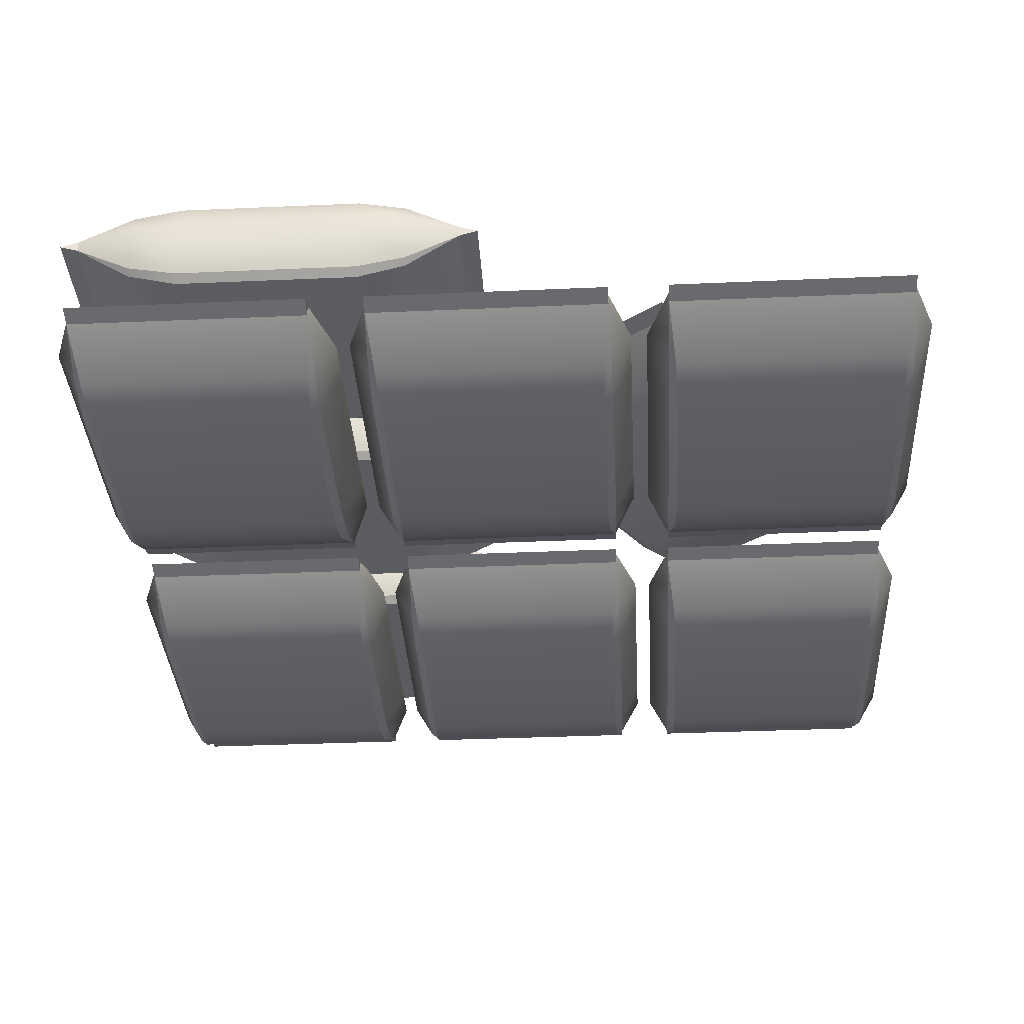
<metadata>
{"format":"obj","ext":"obj","renderer":"f3d","projection":"perspective","resolution":1024,"background":"white","views":[{"elev":-35.8,"azim":-86.7,"up":"+Y"}]}
</metadata>
<code>
v  -47.07 4.957 46.96
v  -47.07 4.957 20.11
v  -40.88 1.276 20.75
v  -40.88 1.276 46.32
v  -35.47 0 46.16
v  -35.47 0 20.91
v  -14.94 0 20.91
v  -14.94 0 46.16
v  -3.335 4.957 20.11
v  -3.335 4.957 46.96
v  -9.529 1.276 46.32
v  -9.529 1.276 20.75
v  -47.07 6.23 20.11
v  -47.07 6.23 46.96
v  -40.88 9.912 46.32
v  -40.88 9.912 20.75
v  -35.47 11.19 20.91
v  -35.47 11.19 46.16
v  -14.94 11.19 46.16
v  -14.94 11.19 20.91
v  -9.529 9.912 20.75
v  -9.529 9.912 46.32
v  -3.335 6.23 46.96
v  -3.335 6.23 20.11
v  -40.82 5.594 49.36
v  -40.88 9.36 47.09
v  -40.88 1.828 47.09
v  -35.47 5.594 49.36
v  -35.47 0.735 47.12
v  -14.94 0.735 47.12
v  -14.94 5.594 49.36
v  -9.529 9.36 47.09
v  -10.06 5.594 49.36
v  -9.529 1.828 47.09
v  -10.06 5.594 17.7
v  -9.529 9.36 19.98
v  -9.529 1.828 19.98
v  -14.94 5.594 17.7
v  -14.94 0.735 19.95
v  -35.47 0.735 19.95
v  -35.47 5.594 17.7
v  -40.88 9.36 19.98
v  -40.82 5.594 17.7
v  -40.88 1.828 19.98
v  -1.317 5.594 20.11
v  -1.317 5.594 46.96
v  -49.09 5.594 46.96
v  -49.09 5.594 20.11
v  -14.94 10.45 47.12
v  -35.47 10.45 47.12
v  -35.47 10.45 19.95
v  -14.94 10.45 19.95
v  3.023 4.957 46.96
v  3.023 4.957 20.11
v  9.217 1.276 20.75
v  9.217 1.276 46.32
v  14.63 0 46.16
v  14.63 0 20.91
v  35.15 0 20.91
v  35.15 0 46.16
v  46.76 4.957 20.11
v  46.76 4.957 46.96
v  40.57 1.276 46.32
v  40.57 1.276 20.75
v  3.023 6.23 20.11
v  3.023 6.23 46.96
v  9.217 9.912 46.32
v  9.217 9.912 20.75
v  14.63 11.19 20.91
v  14.63 11.19 46.16
v  35.15 11.19 46.16
v  35.15 11.19 20.91
v  40.57 9.912 20.75
v  40.57 9.912 46.32
v  46.76 6.23 46.96
v  46.76 6.23 20.11
v  9.276 5.594 49.36
v  9.217 9.36 47.09
v  9.217 1.828 47.09
v  14.63 5.594 49.36
v  14.63 0.735 47.12
v  35.15 0.735 47.12
v  35.15 5.594 49.36
v  40.57 9.36 47.09
v  40.04 5.594 49.36
v  40.57 1.828 47.09
v  40.04 5.594 17.7
v  40.57 9.36 19.98
v  40.57 1.828 19.98
v  35.15 5.594 17.7
v  35.15 0.735 19.95
v  14.63 0.735 19.95
v  14.63 5.594 17.7
v  9.217 9.36 19.98
v  9.276 5.594 17.7
v  9.217 1.828 19.98
v  48.78 5.594 20.11
v  48.78 5.594 46.96
v  1.005 5.594 46.96
v  1.005 5.594 20.11
v  35.15 10.45 47.12
v  14.63 10.45 47.12
v  14.63 10.45 19.95
v  35.15 10.45 19.95
v  3.023 4.957 13.5
v  3.023 4.957 -13.35
v  9.217 1.276 -12.71
v  9.217 1.276 12.85
v  14.63 0 12.7
v  14.63 0 -12.55
v  35.15 0 -12.55
v  35.15 0 12.7
v  46.76 4.957 -13.35
v  46.76 4.957 13.5
v  40.57 1.276 12.85
v  40.57 1.276 -12.71
v  3.023 6.23 -13.35
v  3.023 6.23 13.5
v  9.217 9.912 12.85
v  9.217 9.912 -12.71
v  14.63 11.19 -12.55
v  14.63 11.19 12.7
v  35.15 11.19 12.7
v  35.15 11.19 -12.55
v  40.57 9.912 -12.71
v  40.57 9.912 12.85
v  46.76 6.23 13.5
v  46.76 6.23 -13.35
v  9.276 5.594 15.9
v  9.217 9.36 13.63
v  9.217 1.828 13.63
v  14.63 5.594 15.9
v  14.63 0.735 13.66
v  35.15 0.735 13.66
v  35.15 5.594 15.9
v  40.57 9.36 13.63
v  40.04 5.594 15.9
v  40.57 1.828 13.63
v  40.04 5.594 -15.76
v  40.57 9.36 -13.48
v  40.57 1.828 -13.48
v  35.15 5.594 -15.76
v  35.15 0.735 -13.51
v  14.63 0.735 -13.51
v  14.63 5.594 -15.76
v  9.217 9.36 -13.48
v  9.276 5.594 -15.76
v  9.217 1.828 -13.48
v  48.78 5.594 -13.35
v  48.78 5.594 13.5
v  1.005 5.594 13.5
v  1.005 5.594 -13.35
v  35.15 10.45 13.66
v  14.63 10.45 13.66
v  14.63 10.45 -13.51
v  35.15 10.45 -13.51
v  -47.07 4.957 13.5
v  -47.07 4.957 -13.35
v  -40.88 1.276 -12.71
v  -40.88 1.276 12.85
v  -35.47 0 12.7
v  -35.47 0 -12.55
v  -14.94 0 -12.55
v  -14.94 0 12.7
v  -3.335 4.957 -13.35
v  -3.335 4.957 13.5
v  -9.529 1.276 12.85
v  -9.529 1.276 -12.71
v  -47.07 6.23 -13.35
v  -47.07 6.23 13.5
v  -40.88 9.912 12.85
v  -40.88 9.912 -12.71
v  -35.47 11.19 -12.55
v  -35.47 11.19 12.7
v  -14.94 11.19 12.7
v  -14.94 11.19 -12.55
v  -9.529 9.912 -12.71
v  -9.529 9.912 12.85
v  -3.335 6.23 13.5
v  -3.335 6.23 -13.35
v  -40.82 5.594 15.9
v  -40.88 9.36 13.63
v  -40.88 1.828 13.63
v  -35.47 5.594 15.9
v  -35.47 0.735 13.66
v  -14.94 0.735 13.66
v  -14.94 5.594 15.9
v  -9.529 9.36 13.63
v  -10.06 5.594 15.9
v  -9.529 1.828 13.63
v  -10.06 5.594 -15.76
v  -9.529 9.36 -13.48
v  -9.529 1.828 -13.48
v  -14.94 5.594 -15.76
v  -14.94 0.735 -13.51
v  -35.47 0.735 -13.51
v  -35.47 5.594 -15.76
v  -40.88 9.36 -13.48
v  -40.82 5.594 -15.76
v  -40.88 1.828 -13.48
v  -1.317 5.594 -13.35
v  -1.317 5.594 13.5
v  -49.09 5.594 13.5
v  -49.09 5.594 -13.35
v  -14.94 10.45 13.66
v  -35.47 10.45 13.66
v  -35.47 10.45 -13.51
v  -14.94 10.45 -13.51
v  3.023 4.957 -19.69
v  3.023 4.957 -46.54
v  9.217 1.276 -45.89
v  9.217 1.276 -20.33
v  14.63 0 -20.49
v  14.63 0 -45.74
v  35.15 0 -45.74
v  35.15 0 -20.49
v  46.76 4.957 -46.54
v  46.76 4.957 -19.69
v  40.57 1.276 -20.33
v  40.57 1.276 -45.89
v  3.023 6.23 -46.54
v  3.023 6.23 -19.69
v  9.217 9.912 -20.33
v  9.217 9.912 -45.89
v  14.63 11.19 -45.74
v  14.63 11.19 -20.49
v  35.15 11.19 -20.49
v  35.15 11.19 -45.74
v  40.57 9.912 -45.89
v  40.57 9.912 -20.33
v  46.76 6.23 -19.69
v  46.76 6.23 -46.54
v  9.276 5.594 -17.28
v  9.217 9.36 -19.56
v  9.217 1.828 -19.56
v  14.63 5.594 -17.28
v  14.63 0.735 -19.53
v  35.15 0.735 -19.53
v  35.15 5.594 -17.28
v  40.57 9.36 -19.56
v  40.04 5.594 -17.28
v  40.57 1.828 -19.56
v  40.04 5.594 -48.94
v  40.57 9.36 -46.67
v  40.57 1.828 -46.67
v  35.15 5.594 -48.94
v  35.15 0.735 -46.7
v  14.63 0.735 -46.7
v  14.63 5.594 -48.94
v  9.217 9.36 -46.67
v  9.276 5.594 -48.94
v  9.217 1.828 -46.67
v  48.78 5.594 -46.54
v  48.78 5.594 -19.69
v  1.005 5.594 -19.69
v  1.005 5.594 -46.54
v  35.15 10.45 -19.53
v  14.63 10.45 -19.53
v  14.63 10.45 -46.7
v  35.15 10.45 -46.7
v  -47.07 4.957 -19.69
v  -47.07 4.957 -46.54
v  -40.88 1.276 -45.89
v  -40.88 1.276 -20.33
v  -35.47 0 -20.49
v  -35.47 0 -45.74
v  -14.94 0 -45.74
v  -14.94 0 -20.49
v  -3.335 4.957 -46.54
v  -3.335 4.957 -19.69
v  -9.529 1.276 -20.33
v  -9.529 1.276 -45.89
v  -47.07 6.23 -46.54
v  -47.07 6.23 -19.69
v  -40.88 9.912 -20.33
v  -40.88 9.912 -45.89
v  -35.47 11.19 -45.74
v  -35.47 11.19 -20.49
v  -14.94 11.19 -20.49
v  -14.94 11.19 -45.74
v  -9.529 9.912 -45.89
v  -9.529 9.912 -20.33
v  -3.335 6.23 -19.69
v  -3.335 6.23 -46.54
v  -40.82 5.594 -17.28
v  -40.88 9.36 -19.56
v  -40.88 1.828 -19.56
v  -35.47 5.594 -17.28
v  -35.47 0.735 -19.53
v  -14.94 0.735 -19.53
v  -14.94 5.594 -17.28
v  -9.529 9.36 -19.56
v  -10.06 5.594 -17.28
v  -9.529 1.828 -19.56
v  -10.06 5.594 -48.94
v  -9.529 9.36 -46.67
v  -9.529 1.828 -46.67
v  -14.94 5.594 -48.94
v  -14.94 0.735 -46.7
v  -35.47 0.735 -46.7
v  -35.47 5.594 -48.94
v  -40.88 9.36 -46.67
v  -40.82 5.594 -48.94
v  -40.88 1.828 -46.67
v  -1.317 5.594 -46.54
v  -1.317 5.594 -19.69
v  -49.09 5.594 -19.69
v  -49.09 5.594 -46.54
v  -14.94 10.45 -19.53
v  -35.47 10.45 -19.53
v  -35.47 10.45 -46.7
v  -14.94 10.45 -46.7
v  19.39 16.23 24.07
v  3.986 16.23 46.06
v  -0.7175 12.55 41.98
v  13.94 12.55 21.04
v  9.42 11.27 18.07
v  -5.06 11.27 38.75
v  -21.87 11.27 26.98
v  -7.392 11.27 6.296
v  -31.84 16.23 20.98
v  -16.44 16.23 -1.018
v  -11.73 12.55 3.063
v  -26.4 12.55 24
v  3.986 17.5 46.06
v  19.39 17.5 24.07
v  13.94 21.18 21.04
v  -0.7175 21.18 41.98
v  -5.06 22.46 38.75
v  9.42 22.46 18.07
v  -7.392 22.46 6.296
v  -21.87 22.46 26.98
v  -26.4 21.18 24
v  -11.73 21.18 3.063
v  -16.44 17.5 -1.018
v  -31.84 17.5 20.98
v  15.65 16.86 18.51
v  14.39 20.63 20.41
v  14.39 13.1 20.41
v  11.26 16.86 15.44
v  9.973 12.01 17.28
v  -6.84 12.01 5.508
v  -5.553 16.86 3.67
v  -11.29 20.63 2.429
v  -9.554 16.86 0.8677
v  -11.29 13.1 2.429
v  -27.71 16.86 26.8
v  -26.84 20.63 24.64
v  -26.84 13.1 24.64
v  -23.71 16.86 29.6
v  -22.42 12.01 27.77
v  -5.612 12.01 39.54
v  -6.899 16.86 41.38
v  -1.161 20.63 42.62
v  -2.514 16.86 44.45
v  -1.161 13.1 42.62
v  -33.49 16.86 19.82
v  -18.09 16.86 -2.176
v  21.04 16.86 25.23
v  5.639 16.86 47.22
v  -6.84 21.72 5.508
v  9.973 21.72 17.28
v  -5.612 21.72 39.54
v  -22.42 21.72 27.77
v  46.64 16.23 -3.015
v  19.79 16.23 -3.015
v  20.43 12.55 -9.208
v  46 12.55 -9.208
v  45.84 11.27 -14.62
v  20.59 11.27 -14.62
v  20.59 11.27 -35.14
v  45.84 11.27 -35.14
v  19.79 16.23 -46.75
v  46.64 16.23 -46.75
v  46 12.55 -40.56
v  20.43 12.55 -40.56
v  19.79 17.5 -3.015
v  46.64 17.5 -3.015
v  46 21.18 -9.208
v  20.43 21.18 -9.208
v  20.59 22.46 -14.62
v  45.84 22.46 -14.62
v  45.84 22.46 -35.14
v  20.59 22.46 -35.14
v  20.43 21.18 -40.56
v  46 21.18 -40.56
v  46.64 17.5 -46.75
v  19.79 17.5 -46.75
v  49.04 16.86 -9.267
v  46.77 20.63 -9.208
v  46.77 13.1 -9.208
v  49.04 16.86 -14.62
v  46.8 12.01 -14.62
v  46.8 12.01 -35.14
v  49.04 16.86 -35.14
v  46.77 20.63 -40.56
v  49.04 16.86 -40.03
v  46.77 13.1 -40.56
v  17.38 16.86 -40.03
v  19.66 20.63 -40.56
v  19.66 13.1 -40.56
v  17.38 16.86 -35.14
v  19.63 12.01 -35.14
v  19.63 12.01 -14.62
v  17.38 16.86 -14.62
v  19.66 20.63 -9.208
v  17.38 16.86 -9.267
v  19.66 13.1 -9.208
v  19.79 16.86 -48.77
v  46.64 16.86 -48.77
v  46.64 16.86 -0.9963
v  19.79 16.86 -0.9963
v  46.8 21.72 -35.14
v  46.8 21.72 -14.62
v  19.63 21.72 -14.62
v  19.63 21.72 -35.14
v  13.18 15.72 -3.015
v  -13.67 15.72 -3.015
v  -13.03 12.04 -9.208
v  12.53 12.04 -9.208
v  12.38 10.76 -14.62
v  -12.87 10.76 -14.62
v  -12.87 10.76 -35.14
v  12.38 10.76 -35.14
v  -13.67 15.72 -46.75
v  13.18 15.72 -46.75
v  12.53 12.04 -40.56
v  -13.03 12.04 -40.56
v  -13.67 16.99 -3.015
v  13.18 16.99 -3.015
v  12.53 20.67 -9.208
v  -13.03 20.67 -9.208
v  -12.87 21.95 -14.62
v  12.38 21.95 -14.62
v  12.38 21.95 -35.14
v  -12.87 21.95 -35.14
v  -13.03 20.67 -40.56
v  12.53 20.67 -40.56
v  13.18 16.99 -46.75
v  -13.67 16.99 -46.75
v  15.58 16.35 -9.267
v  13.31 20.12 -9.208
v  13.31 12.59 -9.208
v  15.58 16.35 -14.62
v  13.34 11.5 -14.62
v  13.34 11.5 -35.14
v  15.58 16.35 -35.14
v  13.31 20.12 -40.56
v  15.58 16.35 -40.03
v  13.31 12.59 -40.56
v  -16.08 16.35 -40.03
v  -13.8 20.12 -40.56
v  -13.8 12.59 -40.56
v  -16.08 16.35 -35.14
v  -13.83 11.5 -35.14
v  -13.83 11.5 -14.62
v  -16.08 16.35 -14.62
v  -13.8 20.12 -9.208
v  -16.08 16.35 -9.267
v  -13.8 12.59 -9.208
v  -13.67 16.35 -48.77
v  13.18 16.35 -48.77
v  13.18 16.35 -0.9963
v  -13.67 16.35 -0.9963
v  13.34 21.21 -35.14
v  13.34 21.21 -14.62
v  -13.83 21.21 -14.62
v  -13.83 21.21 -35.14
v  -20.01 16.23 -3.015
v  -46.86 16.23 -3.015
v  -46.22 12.55 -9.208
v  -20.65 12.55 -9.208
v  -20.81 11.27 -14.62
v  -46.06 11.27 -14.62
v  -46.06 11.27 -35.14
v  -20.81 11.27 -35.14
v  -46.86 16.23 -46.75
v  -20.01 16.23 -46.75
v  -20.65 12.55 -40.56
v  -46.22 12.55 -40.56
v  -46.86 17.5 -3.015
v  -20.01 17.5 -3.015
v  -20.65 21.18 -9.208
v  -46.22 21.18 -9.208
v  -46.06 22.46 -14.62
v  -20.81 22.46 -14.62
v  -20.81 22.46 -35.14
v  -46.06 22.46 -35.14
v  -46.22 21.18 -40.56
v  -20.65 21.18 -40.56
v  -20.01 17.5 -46.75
v  -46.86 17.5 -46.75
v  -17.6 16.86 -9.267
v  -19.88 20.63 -9.208
v  -19.88 13.1 -9.208
v  -17.6 16.86 -14.62
v  -19.85 12.01 -14.62
v  -19.85 12.01 -35.14
v  -17.6 16.86 -35.14
v  -19.88 20.63 -40.56
v  -17.6 16.86 -40.03
v  -19.88 13.1 -40.56
v  -49.26 16.86 -40.03
v  -46.99 20.63 -40.56
v  -46.99 13.1 -40.56
v  -49.26 16.86 -35.14
v  -47.02 12.01 -35.14
v  -47.02 12.01 -14.62
v  -49.26 16.86 -14.62
v  -46.99 20.63 -9.208
v  -49.26 16.86 -9.267
v  -46.99 13.1 -9.208
v  -46.86 16.86 -48.77
v  -20.01 16.86 -48.77
v  -20.01 16.86 -0.9963
v  -46.86 16.86 -0.9963
v  -19.85 21.72 -35.14
v  -19.85 21.72 -14.62
v  -47.02 21.72 -14.62
v  -47.02 21.72 -35.14
g stackconcreteb
f 1 2 3 4
f 5 6 7 8
f 9 10 11 12
f 13 14 15 16
f 17 18 19 20
f 21 22 23 24
f 25 26 14 1
f 25 1 27
f 28 29 30 31
f 23 32 33 10
f 33 34 10
f 35 36 24 9
f 35 9 37
f 38 39 40 41
f 13 42 43 2
f 43 44 2
f 45 46 10 9
f 9 24 45
f 46 45 24 23
f 23 10 46
f 47 48 2 1
f 1 14 47
f 48 47 14 13
f 13 2 48
f 31 49 50 28
f 41 51 52 38
f 1 4 27
f 11 10 34
f 3 2 44
f 12 37 9
f 14 26 15
f 32 23 22
f 16 42 13
f 21 24 36
f 6 40 39 7
f 8 30 29 5
f 18 50 49 19
f 20 52 51 17
f 8 7 12 11
f 6 5 4 3
f 20 19 22 21
f 18 17 16 15
f 31 30 34 33
f 29 28 25 27
f 41 40 44 43
f 39 38 35 37
f 28 50 26 25
f 49 31 33 32
f 38 52 36 35
f 51 41 43 42
f 7 39 37 12
f 40 6 3 44
f 5 29 27 4
f 30 8 11 34
f 19 49 32 22
f 50 18 15 26
f 17 51 42 16
f 52 20 21 36
f 53 54 55 56
f 57 58 59 60
f 61 62 63 64
f 65 66 67 68
f 69 70 71 72
f 73 74 75 76
f 77 78 66 53
f 77 53 79
f 80 81 82 83
f 75 84 85 62
f 85 86 62
f 87 88 76 61
f 87 61 89
f 90 91 92 93
f 65 94 95 54
f 95 96 54
f 97 98 62 61
f 61 76 97
f 98 97 76 75
f 75 62 98
f 99 100 54 53
f 53 66 99
f 100 99 66 65
f 65 54 100
f 83 101 102 80
f 93 103 104 90
f 53 56 79
f 63 62 86
f 55 54 96
f 64 89 61
f 66 78 67
f 84 75 74
f 68 94 65
f 73 76 88
f 58 92 91 59
f 60 82 81 57
f 70 102 101 71
f 72 104 103 69
f 60 59 64 63
f 58 57 56 55
f 72 71 74 73
f 70 69 68 67
f 83 82 86 85
f 81 80 77 79
f 93 92 96 95
f 91 90 87 89
f 80 102 78 77
f 101 83 85 84
f 90 104 88 87
f 103 93 95 94
f 59 91 89 64
f 92 58 55 96
f 57 81 79 56
f 82 60 63 86
f 71 101 84 74
f 102 70 67 78
f 69 103 94 68
f 104 72 73 88
f 105 106 107 108
f 109 110 111 112
f 113 114 115 116
f 117 118 119 120
f 121 122 123 124
f 125 126 127 128
f 129 130 118 105
f 129 105 131
f 132 133 134 135
f 127 136 137 114
f 137 138 114
f 139 140 128 113
f 139 113 141
f 142 143 144 145
f 117 146 147 106
f 147 148 106
f 149 150 114 113
f 113 128 149
f 150 149 128 127
f 127 114 150
f 151 152 106 105
f 105 118 151
f 152 151 118 117
f 117 106 152
f 135 153 154 132
f 145 155 156 142
f 105 108 131
f 115 114 138
f 107 106 148
f 116 141 113
f 118 130 119
f 136 127 126
f 120 146 117
f 125 128 140
f 110 144 143 111
f 112 134 133 109
f 122 154 153 123
f 124 156 155 121
f 112 111 116 115
f 110 109 108 107
f 124 123 126 125
f 122 121 120 119
f 135 134 138 137
f 133 132 129 131
f 145 144 148 147
f 143 142 139 141
f 132 154 130 129
f 153 135 137 136
f 142 156 140 139
f 155 145 147 146
f 111 143 141 116
f 144 110 107 148
f 109 133 131 108
f 134 112 115 138
f 123 153 136 126
f 154 122 119 130
f 121 155 146 120
f 156 124 125 140
f 157 158 159 160
f 161 162 163 164
f 165 166 167 168
f 169 170 171 172
f 173 174 175 176
f 177 178 179 180
f 181 182 170 157
f 181 157 183
f 184 185 186 187
f 179 188 189 166
f 189 190 166
f 191 192 180 165
f 191 165 193
f 194 195 196 197
f 169 198 199 158
f 199 200 158
f 201 202 166 165
f 165 180 201
f 202 201 180 179
f 179 166 202
f 203 204 158 157
f 157 170 203
f 204 203 170 169
f 169 158 204
f 187 205 206 184
f 197 207 208 194
f 157 160 183
f 167 166 190
f 159 158 200
f 168 193 165
f 170 182 171
f 188 179 178
f 172 198 169
f 177 180 192
f 162 196 195 163
f 164 186 185 161
f 174 206 205 175
f 176 208 207 173
f 164 163 168 167
f 162 161 160 159
f 176 175 178 177
f 174 173 172 171
f 187 186 190 189
f 185 184 181 183
f 197 196 200 199
f 195 194 191 193
f 184 206 182 181
f 205 187 189 188
f 194 208 192 191
f 207 197 199 198
f 163 195 193 168
f 196 162 159 200
f 161 185 183 160
f 186 164 167 190
f 175 205 188 178
f 206 174 171 182
f 173 207 198 172
f 208 176 177 192
f 209 210 211 212
f 213 214 215 216
f 217 218 219 220
f 221 222 223 224
f 225 226 227 228
f 229 230 231 232
f 233 234 222 209
f 233 209 235
f 236 237 238 239
f 231 240 241 218
f 241 242 218
f 243 244 232 217
f 243 217 245
f 246 247 248 249
f 221 250 251 210
f 251 252 210
f 253 254 218 217
f 217 232 253
f 254 253 232 231
f 231 218 254
f 255 256 210 209
f 209 222 255
f 256 255 222 221
f 221 210 256
f 239 257 258 236
f 249 259 260 246
f 209 212 235
f 219 218 242
f 211 210 252
f 220 245 217
f 222 234 223
f 240 231 230
f 224 250 221
f 229 232 244
f 214 248 247 215
f 216 238 237 213
f 226 258 257 227
f 228 260 259 225
f 216 215 220 219
f 214 213 212 211
f 228 227 230 229
f 226 225 224 223
f 239 238 242 241
f 237 236 233 235
f 249 248 252 251
f 247 246 243 245
f 236 258 234 233
f 257 239 241 240
f 246 260 244 243
f 259 249 251 250
f 215 247 245 220
f 248 214 211 252
f 213 237 235 212
f 238 216 219 242
f 227 257 240 230
f 258 226 223 234
f 225 259 250 224
f 260 228 229 244
f 261 262 263 264
f 265 266 267 268
f 269 270 271 272
f 273 274 275 276
f 277 278 279 280
f 281 282 283 284
f 285 286 274 261
f 285 261 287
f 288 289 290 291
f 283 292 293 270
f 293 294 270
f 295 296 284 269
f 295 269 297
f 298 299 300 301
f 273 302 303 262
f 303 304 262
f 305 306 270 269
f 269 284 305
f 306 305 284 283
f 283 270 306
f 307 308 262 261
f 261 274 307
f 308 307 274 273
f 273 262 308
f 291 309 310 288
f 301 311 312 298
f 261 264 287
f 271 270 294
f 263 262 304
f 272 297 269
f 274 286 275
f 292 283 282
f 276 302 273
f 281 284 296
f 266 300 299 267
f 268 290 289 265
f 278 310 309 279
f 280 312 311 277
f 268 267 272 271
f 266 265 264 263
f 280 279 282 281
f 278 277 276 275
f 291 290 294 293
f 289 288 285 287
f 301 300 304 303
f 299 298 295 297
f 288 310 286 285
f 309 291 293 292
f 298 312 296 295
f 311 301 303 302
f 267 299 297 272
f 300 266 263 304
f 265 289 287 264
f 290 268 271 294
f 279 309 292 282
f 310 278 275 286
f 277 311 302 276
f 312 280 281 296
f 313 314 315 316
f 317 318 319 320
f 321 322 323 324
f 325 326 327 328
f 329 330 331 332
f 333 334 335 336
f 337 338 326 313
f 337 313 339
f 340 341 342 343
f 335 344 345 322
f 345 346 322
f 347 348 336 321
f 347 321 349
f 350 351 352 353
f 325 354 355 314
f 355 356 314
f 357 358 322 321
f 321 336 357
f 358 357 336 335
f 335 322 358
f 359 360 314 313
f 313 326 359
f 360 359 326 325
f 325 314 360
f 343 361 362 340
f 353 363 364 350
f 313 316 339
f 323 322 346
f 315 314 356
f 324 349 321
f 326 338 327
f 344 335 334
f 328 354 325
f 333 336 348
f 318 352 351 319
f 320 342 341 317
f 330 362 361 331
f 332 364 363 329
f 320 319 324 323
f 318 317 316 315
f 332 331 334 333
f 330 329 328 327
f 343 342 346 345
f 341 340 337 339
f 353 352 356 355
f 351 350 347 349
f 340 362 338 337
f 361 343 345 344
f 350 364 348 347
f 363 353 355 354
f 319 351 349 324
f 352 318 315 356
f 317 341 339 316
f 342 320 323 346
f 331 361 344 334
f 362 330 327 338
f 329 363 354 328
f 364 332 333 348
f 365 366 367 368
f 369 370 371 372
f 373 374 375 376
f 377 378 379 380
f 381 382 383 384
f 385 386 387 388
f 389 390 378 365
f 389 365 391
f 392 393 394 395
f 387 396 397 374
f 397 398 374
f 399 400 388 373
f 399 373 401
f 402 403 404 405
f 377 406 407 366
f 407 408 366
f 409 410 374 373
f 373 388 409
f 410 409 388 387
f 387 374 410
f 411 412 366 365
f 365 378 411
f 412 411 378 377
f 377 366 412
f 395 413 414 392
f 405 415 416 402
f 365 368 391
f 375 374 398
f 367 366 408
f 376 401 373
f 378 390 379
f 396 387 386
f 380 406 377
f 385 388 400
f 370 404 403 371
f 372 394 393 369
f 382 414 413 383
f 384 416 415 381
f 372 371 376 375
f 370 369 368 367
f 384 383 386 385
f 382 381 380 379
f 395 394 398 397
f 393 392 389 391
f 405 404 408 407
f 403 402 399 401
f 392 414 390 389
f 413 395 397 396
f 402 416 400 399
f 415 405 407 406
f 371 403 401 376
f 404 370 367 408
f 369 393 391 368
f 394 372 375 398
f 383 413 396 386
f 414 382 379 390
f 381 415 406 380
f 416 384 385 400
f 417 418 419 420
f 421 422 423 424
f 425 426 427 428
f 429 430 431 432
f 433 434 435 436
f 437 438 439 440
f 441 442 430 417
f 441 417 443
f 444 445 446 447
f 439 448 449 426
f 449 450 426
f 451 452 440 425
f 451 425 453
f 454 455 456 457
f 429 458 459 418
f 459 460 418
f 461 462 426 425
f 425 440 461
f 462 461 440 439
f 439 426 462
f 463 464 418 417
f 417 430 463
f 464 463 430 429
f 429 418 464
f 447 465 466 444
f 457 467 468 454
f 417 420 443
f 427 426 450
f 419 418 460
f 428 453 425
f 430 442 431
f 448 439 438
f 432 458 429
f 437 440 452
f 422 456 455 423
f 424 446 445 421
f 434 466 465 435
f 436 468 467 433
f 424 423 428 427
f 422 421 420 419
f 436 435 438 437
f 434 433 432 431
f 447 446 450 449
f 445 444 441 443
f 457 456 460 459
f 455 454 451 453
f 444 466 442 441
f 465 447 449 448
f 454 468 452 451
f 467 457 459 458
f 423 455 453 428
f 456 422 419 460
f 421 445 443 420
f 446 424 427 450
f 435 465 448 438
f 466 434 431 442
f 433 467 458 432
f 468 436 437 452
f 469 470 471 472
f 473 474 475 476
f 477 478 479 480
f 481 482 483 484
f 485 486 487 488
f 489 490 491 492
f 493 494 482 469
f 493 469 495
f 496 497 498 499
f 491 500 501 478
f 501 502 478
f 503 504 492 477
f 503 477 505
f 506 507 508 509
f 481 510 511 470
f 511 512 470
f 513 514 478 477
f 477 492 513
f 514 513 492 491
f 491 478 514
f 515 516 470 469
f 469 482 515
f 516 515 482 481
f 481 470 516
f 499 517 518 496
f 509 519 520 506
f 469 472 495
f 479 478 502
f 471 470 512
f 480 505 477
f 482 494 483
f 500 491 490
f 484 510 481
f 489 492 504
f 474 508 507 475
f 476 498 497 473
f 486 518 517 487
f 488 520 519 485
f 476 475 480 479
f 474 473 472 471
f 488 487 490 489
f 486 485 484 483
f 499 498 502 501
f 497 496 493 495
f 509 508 512 511
f 507 506 503 505
f 496 518 494 493
f 517 499 501 500
f 506 520 504 503
f 519 509 511 510
f 475 507 505 480
f 508 474 471 512
f 473 497 495 472
f 498 476 479 502
f 487 517 500 490
f 518 486 483 494
f 485 519 510 484
f 520 488 489 504

</code>
